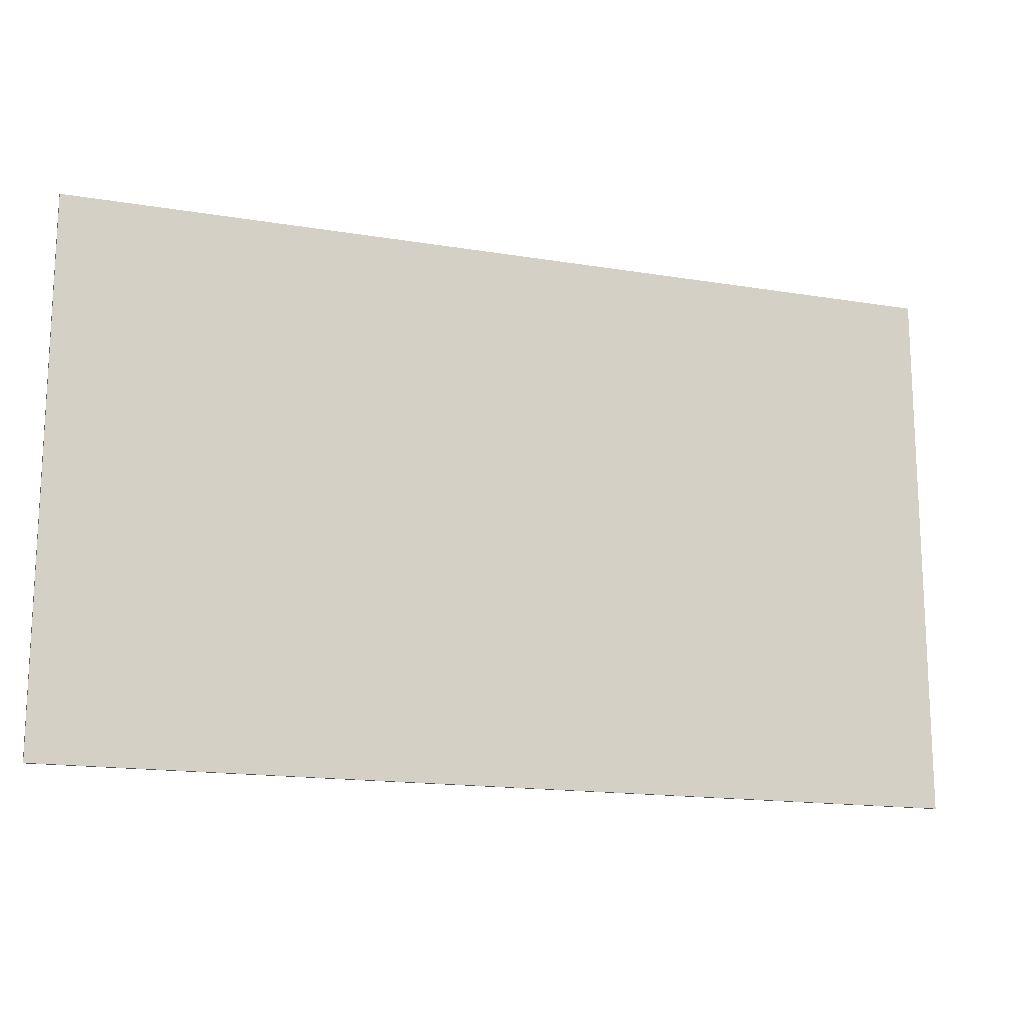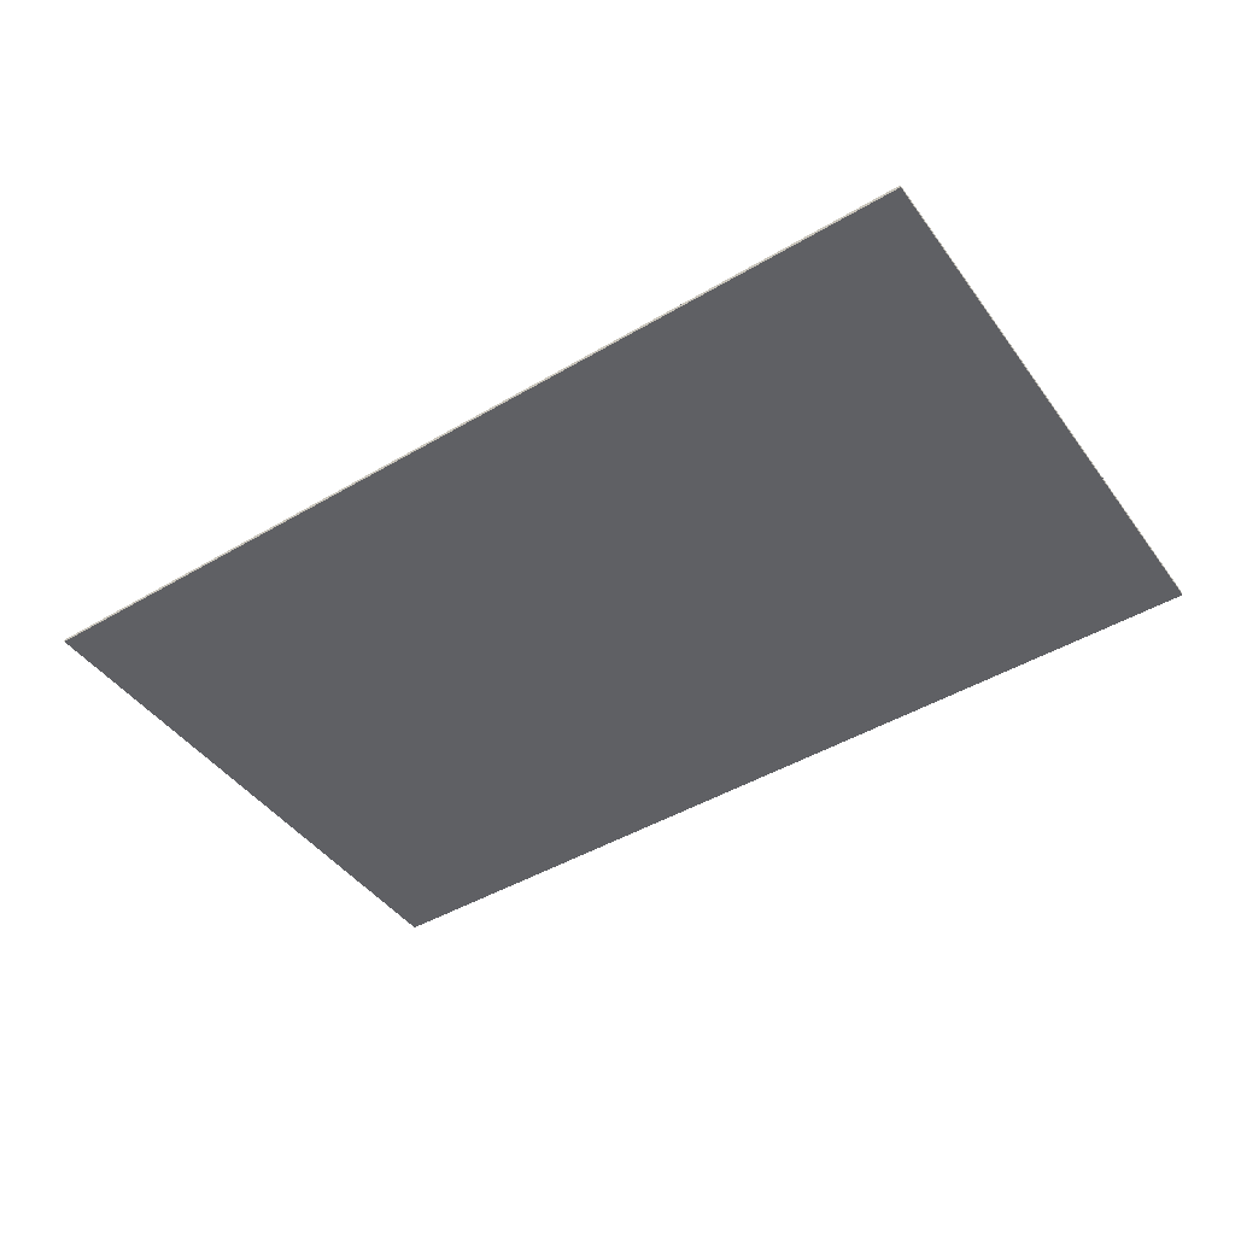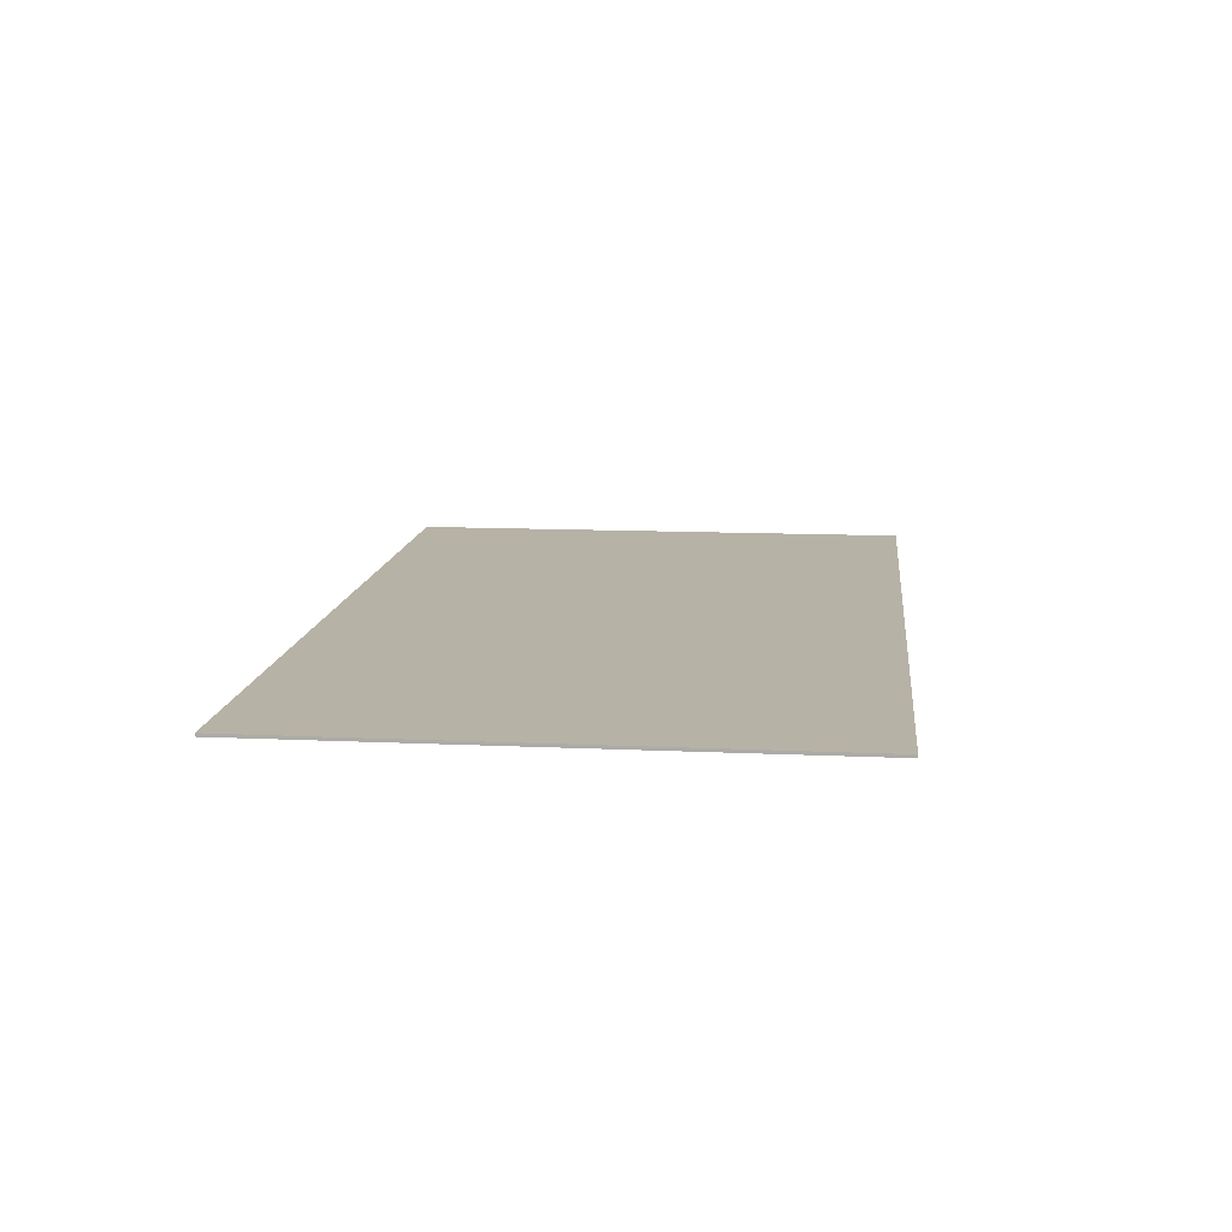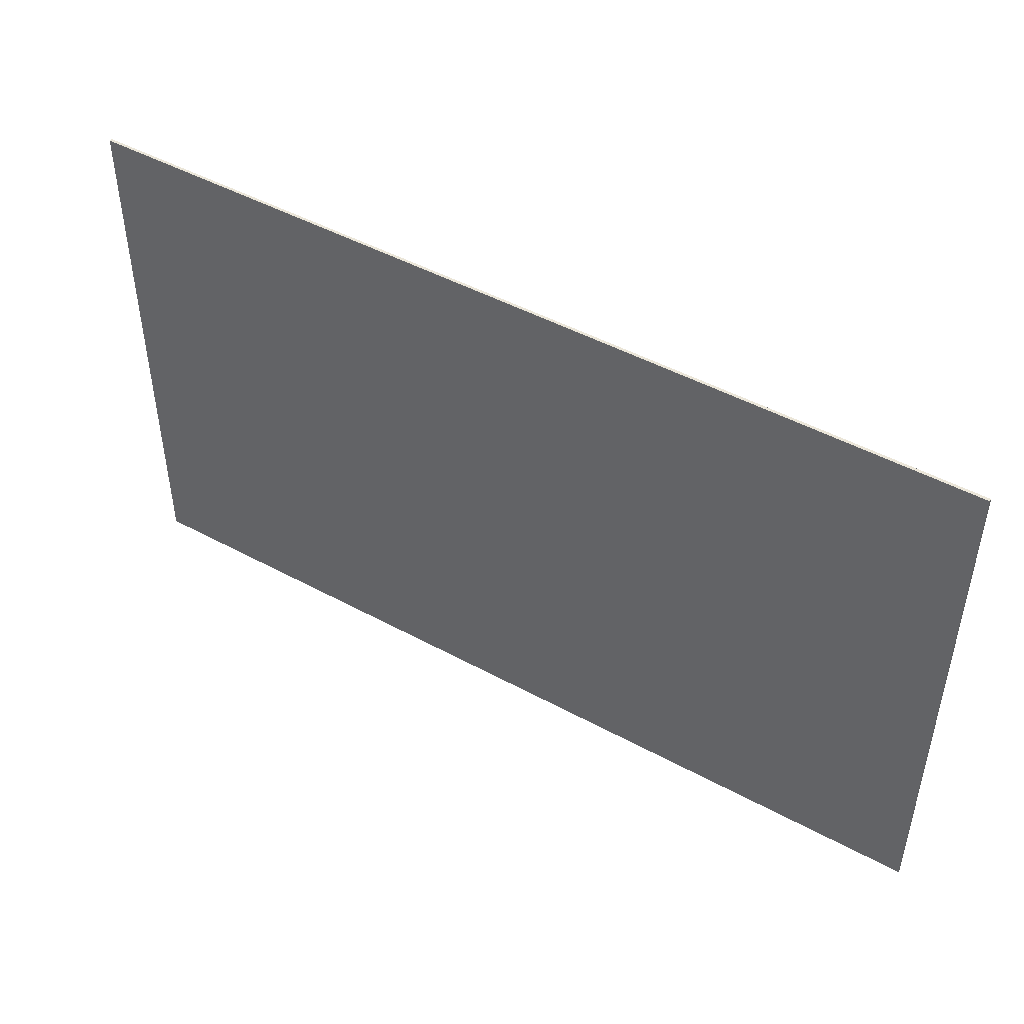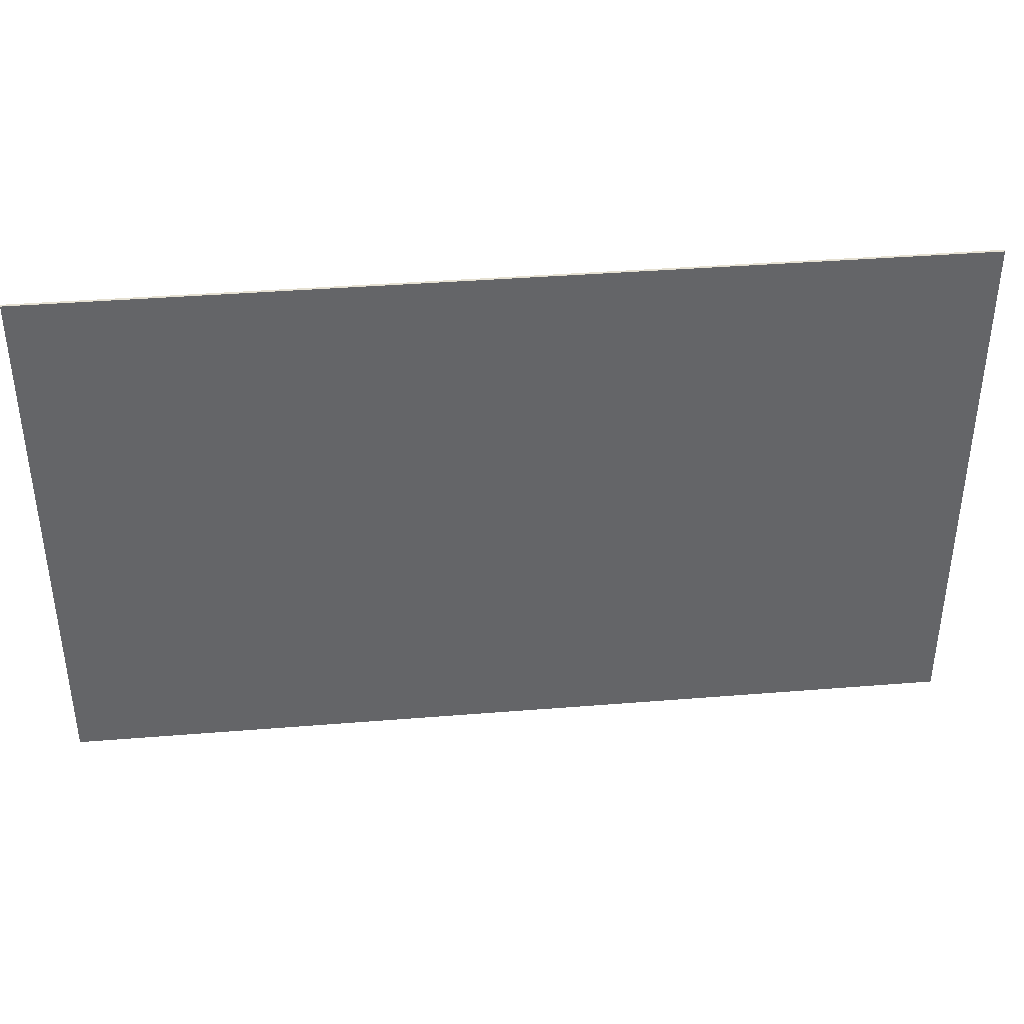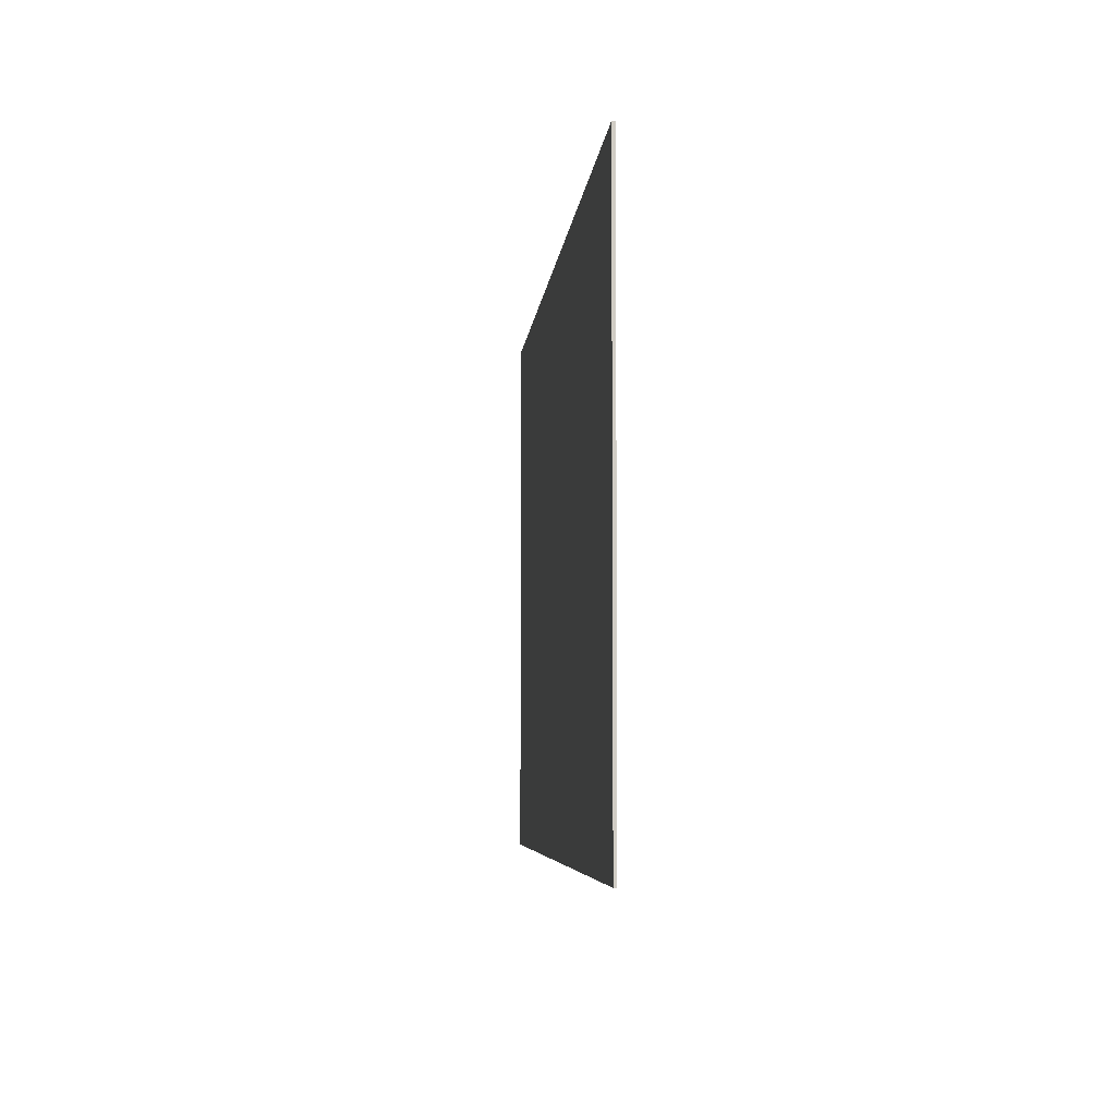
<metadata>
{"format":"obj","ext":"obj","renderer":"f3d","projection":"perspective","resolution":1024,"background":"white","views":[{"elev":-15.8,"azim":-19.1,"up":"+Z"},{"elev":-45.2,"azim":34.2,"up":"+Y"},{"elev":12.3,"azim":96.2,"up":"+Y"},{"elev":47.2,"azim":31.6,"up":"+Z"},{"elev":38.9,"azim":-5.8,"up":"+Z"},{"elev":-5.3,"azim":-95.0,"up":"+Z"}]}
</metadata>
<code>
v  0 -10 0
v  0 0 0
v  3100 0 0
v  3100 -10 0
v  0 -10 1850
v  3100 -10 1850
v  3100 0 1850
v  0 0 1850
g Box001
f 1 2 3
f 3 4 1
f 5 6 7
f 7 8 5
f 1 4 6
f 6 5 1
f 4 3 7
f 7 6 4
f 3 2 8
f 8 7 3
f 2 1 5
f 5 8 2

</code>
